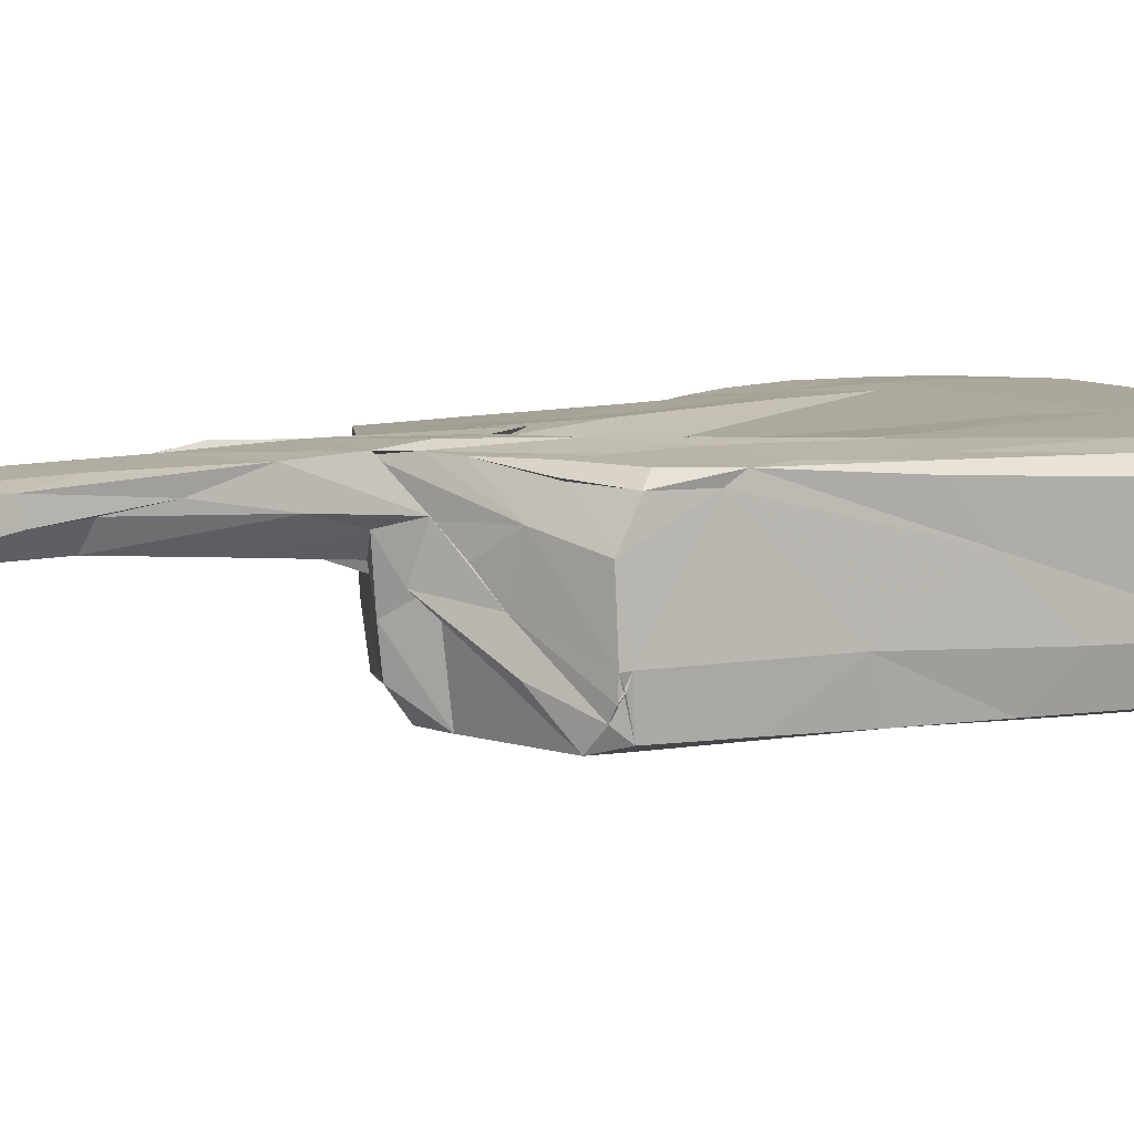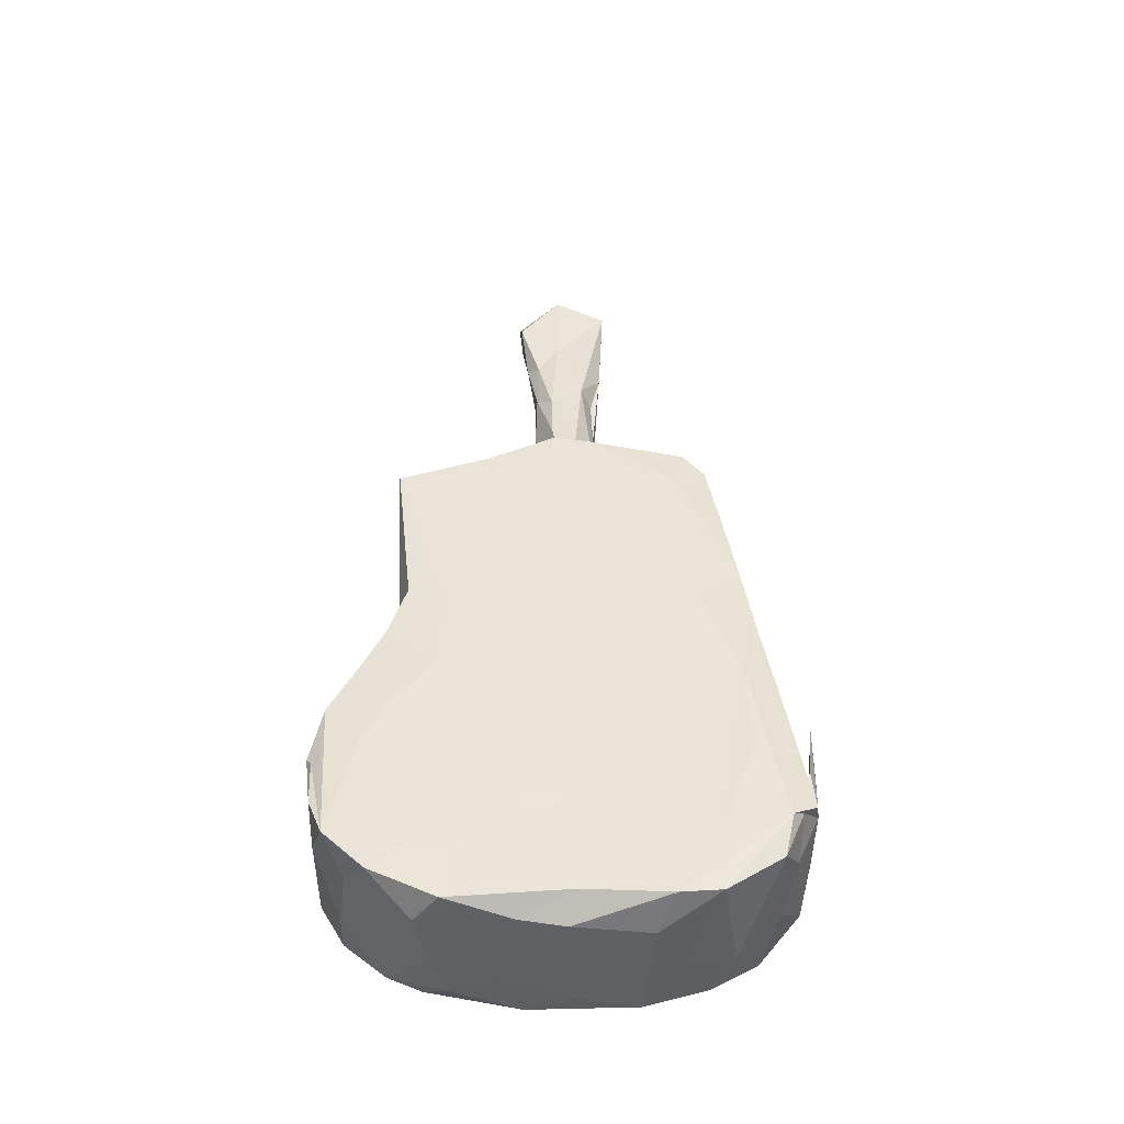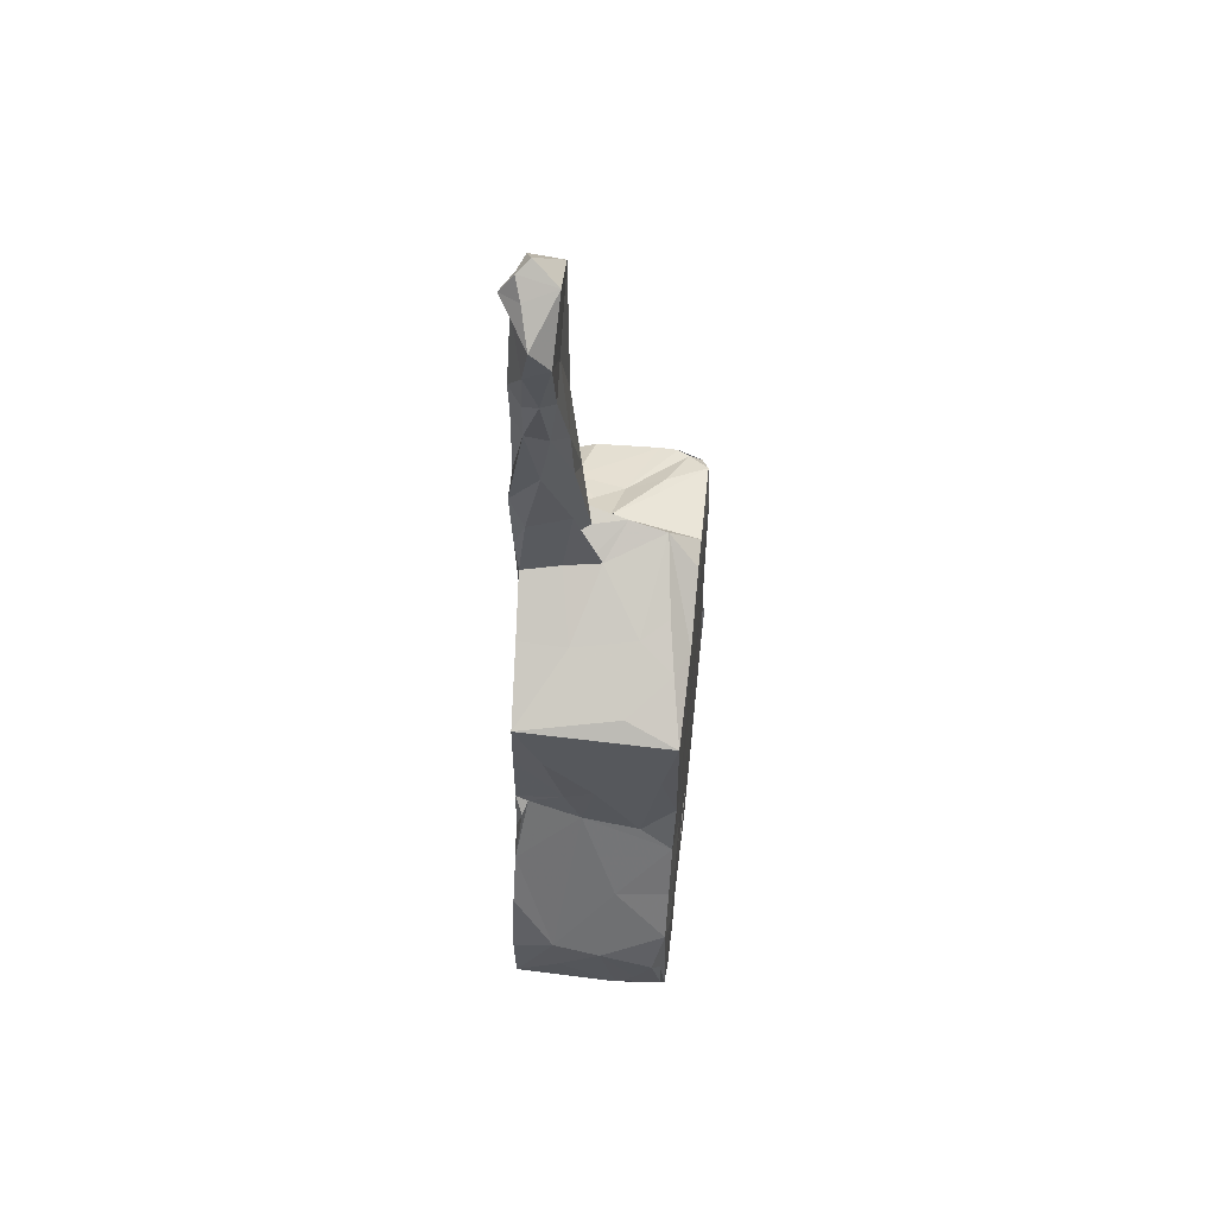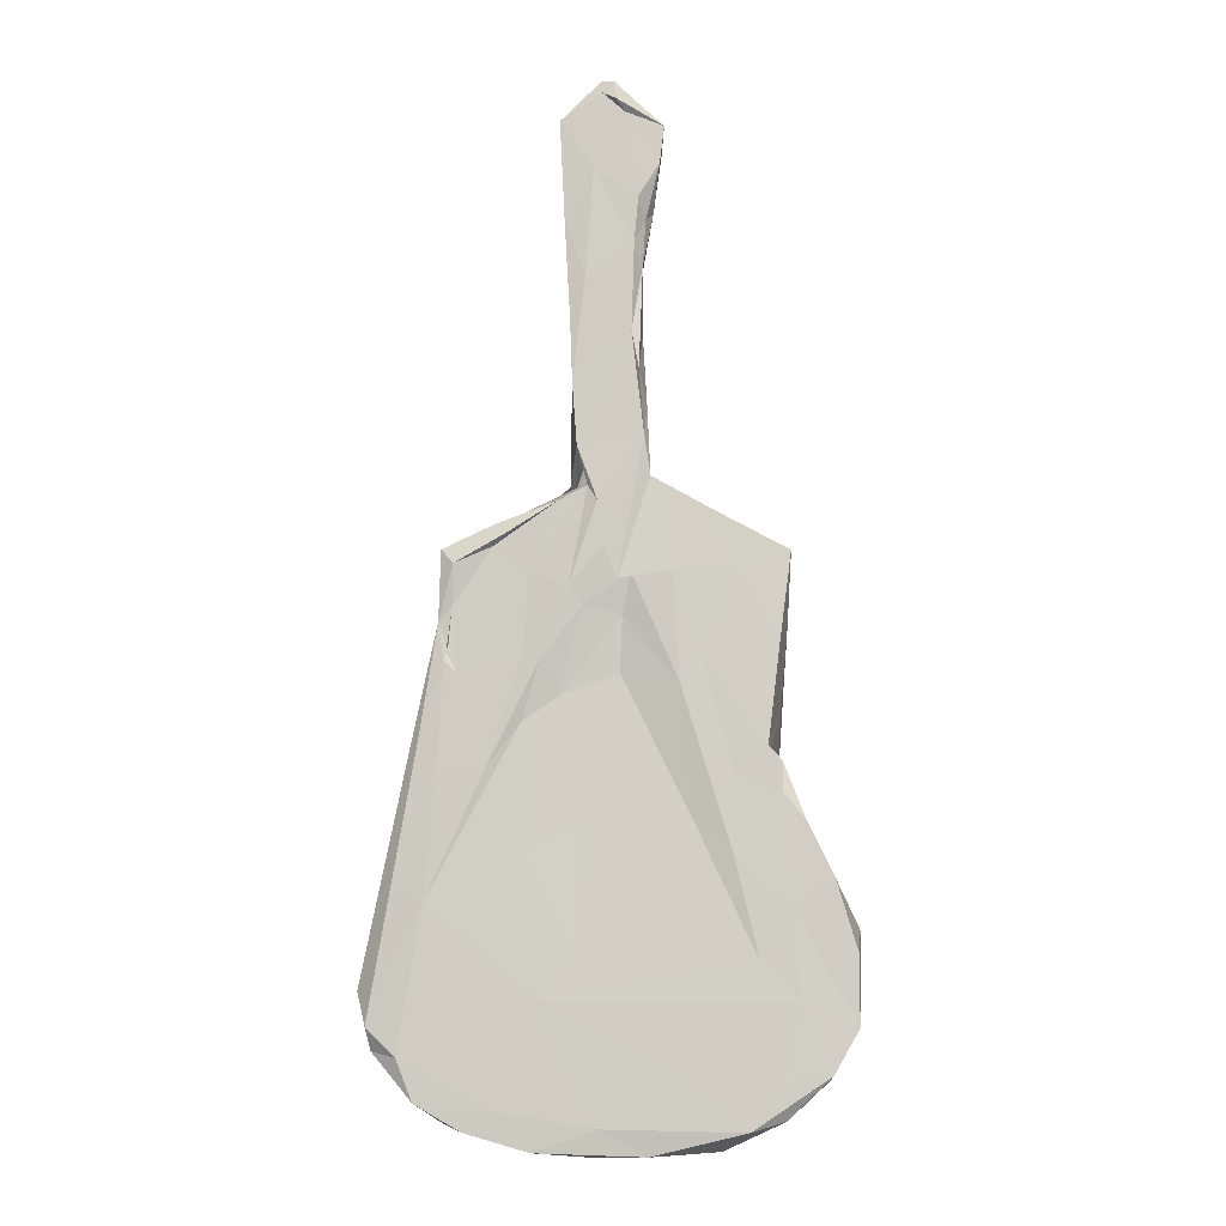
<metadata>
{"format":"obj","ext":"obj","renderer":"f3d","projection":"perspective","resolution":1024,"background":"white","views":[{"elev":8.5,"azim":-122.4,"up":"+Z"},{"elev":-45.8,"azim":-179.4,"up":"+Y"},{"elev":59.3,"azim":96.4,"up":"+Y"},{"elev":-7.7,"azim":2.7,"up":"+Y"}]}
</metadata>
<code>
v -0.3906 -0.8879 -0.1499
v -0.2809 -0.9625 -0.1566
v -0.4084 -0.8072 -0.168
v -0.393 -0.8786 0.03355
v -0.3086 -0.9501 0.06427
v -0.4537 -0.7815 -0.1524
v -0.4439 -0.7155 -0.1699
v -0.4294 -0.789 -0.1441
v -0.4632 -0.7455 -0.07786
v -0.4418 -0.7182 -0.1548
v -0.447 -0.7013 -0.116
v -0.4643 -0.6554 -0.08944
v -0.4212 -0.8386 -0.06825
v -0.4372 -0.8153 0.1229
v -0.4653 -0.7071 0.1116
v -0.4496 -0.67 -0.07484
v -0.28 -0.8334 -0.1681
v -0.3512 -0.6478 -0.1696
v -0.1996 -0.9755 -0.1675
v -0.2189 -0.983 0.04177
v -0.1636 -0.9981 -0.08046
v -0.02917 -0.9681 -0.1685
v -0.01133 -1.011 -0.1178
v -0.0275 -1.006 0.1055
v -0.1415 -0.9938 0.1499
v -0.01589 -0.7564 -0.1681
v 0.07377 -0.8427 -0.1681
v 0.08831 -0.6176 -0.168
v 0.02984 -0.8056 -0.1628
v 0.07927 -0.7562 -0.1672
v -0.4592 -0.5705 -0.1275
v -0.4137 -0.5554 -0.1533
v -0.3407 -0.4625 -0.1674
v -0.4077 -0.4414 -0.07185
v -0.3788 -0.3612 -0.1526
v -0.38 -0.3253 0.04579
v -0.4187 -0.4896 0.1223
v -0.3517 -0.1983 -0.1519
v -0.3557 -0.1664 -0.06047
v -0.2667 -0.2764 -0.1688
v 0.07959 -0.2837 -0.1675
v 0.1643 -0.4265 -0.1682
v -0.2353 0.07029 -0.17
v -0.3242 -0.0408 -0.1498
v -0.3133 0.004467 0.1313
v -0.01992 0.07589 -0.168
v 0.1166 -0.1236 -0.1677
v -0.3555 -0.9069 0.1504
v -0.4454 -0.7703 0.1444
v -0.3874 -0.8259 0.1522
v -0.2661 -0.9579 0.1501
v -0.2111 -0.9205 0.1531
v -0.1268 -0.7233 0.1561
v -0.3402 -0.5457 0.1555
v -0.01967 -0.951 0.154
v 0.1129 -1.008 0.04067
v 0.07238 -1.001 0.1458
v 0.07114 -0.8195 0.1552
v 0.3506 -0.7223 0.1538
v -0.3985 -0.5028 0.1462
v -0.3703 -0.2626 0.1335
v -0.3542 -0.2539 0.1494
v -0.1607 -0.2133 0.1527
v -0.1537 -0.4514 0.1542
v -0.3183 -0.311 0.1524
v -0.2261 -0.2977 0.1594
v -0.06452 -0.6242 0.1528
v -0.04756 -0.4007 0.1469
v 0.1528 -0.3884 0.1452
v 0.02138 -0.1231 0.1384
v -0.2829 -0.1201 0.1486
v -0.3056 -0.09976 0.1549
v -0.1578 -0.08007 0.1577
v -0.1258 -0.09684 0.1634
v -0.3171 -0.02637 0.152
v -0.3015 -0.07331 0.1429
v -0.3027 -0.08092 0.1454
v -0.2925 0.002605 0.145
v -0.2989 -0.07832 0.151
v -0.1485 0.06573 0.1549
v -0.09155 -0.1653 0.146
v -0.07327 0.03763 0.1661
v -0.04731 0.00342 0.1593
v 0.02574 -0.01543 0.1466
v -0.3014 0.1151 -0.06362
v -0.2961 0.1083 -0.1489
v -0.2507 0.1478 -0.1638
v -0.293 0.134 0.06002
v -0.2993 0.1319 -0.06509
v -0.2838 0.1353 -0.1249
v -0.2939 0.1236 -0.09342
v -0.297 0.1327 -0.1011
v -0.3013 0.1241 -0.0877
v -0.1873 0.1888 -0.08485
v -0.05505 0.1967 -0.1659
v -0.1281 0.2017 -0.04176
v -0.1483 0.2003 -0.07724
v -0.158 0.1895 -0.01212
v 0.01603 0.2092 -0.1667
v -0.06899 0.226 0.00913
v -0.1136 0.2105 0.03961
v -0.05256 0.2558 0.005487
v -0.07499 0.2385 0.08984
v -0.01784 0.2676 -0.1067
v -0.02867 0.2818 -0.03071
v 0.04729 0.2442 0.007806
v 0.04054 0.2529 0.02894
v -0.3152 0.1127 0.1355
v -0.2898 0.08368 0.1566
v -0.2951 0.09657 0.1326
v -0.2161 0.1163 0.1482
v -0.1833 0.1804 0.08781
v -0.2072 0.1435 0.1365
v -0.2132 0.159 0.1428
v -0.1891 0.1408 0.1587
v -0.09297 0.2012 0.1569
v -0.03853 0.2291 0.1593
v -0.007135 0.1153 0.1687
v 0.0423 0.06544 0.1582
v -0.01985 0.1993 0.1696
v -0.06587 0.2271 0.08232
v -0.04942 0.301 0.0762
v -0.02533 0.2609 0.0587
v -0.04425 0.2915 0.08782
v -0.01043 0.2836 0.03567
v 0.02422 0.2634 0.1501
v -0.05841 0.3036 0.1664
v 0.06811 0.3216 0.1683
v -0.07186 0.3952 0.1037
v -0.02756 0.4486 0.05332
v 0.02466 0.497 0.05979
v -0.06747 0.4262 0.1628
v 0.04441 0.5229 0.1663
v -0.0425 0.655 0.07384
v 0.02638 0.6066 0.06563
v -0.06865 0.5424 0.1305
v -0.07228 0.5501 0.158
v -0.04234 0.6365 0.1624
v 0.04966 0.699 0.1636
v -0.06435 0.6424 0.117
v -0.08499 0.7335 0.1123
v -0.08341 0.7433 0.1515
v 0.01392 0.8121 0.0812
v -0.02777 0.8432 0.1569
v -0.09519 0.9304 0.08107
v -0.09325 0.9414 0.1461
v 0.01302 0.9906 0.07619
v 0.03261 0.9547 0.156
v -0.01483 1.027 0.1258
v -0.01107 0.9947 0.1516
v 0.01257 1.017 0.1493
v 0.07995 -1.002 -0.128
v 0.2107 -0.9788 -0.1612
v 0.152 -0.9922 -0.09005
v 0.1874 -0.8635 -0.1679
v 0.2607 -0.9782 -0.09354
v 0.2326 -0.9847 0.03123
v 0.1261 -0.7412 -0.1681
v 0.09795 -0.6492 -0.1671
v 0.1587 -0.6636 -0.1675
v 0.3019 -0.746 -0.1684
v 0.3259 -0.5481 -0.1688
v 0.2711 -0.8688 -0.1693
v 0.3423 -0.9193 -0.1676
v 0.3259 -0.9308 -0.01333
v 0.3851 -0.8854 -0.08756
v 0.4235 -0.839 -0.166
v 0.4516 -0.7914 -0.06178
v 0.4516 -0.7667 -0.1583
v 0.4047 -0.8708 0.0523
v 0.4553 -0.6741 -0.1564
v 0.4566 -0.7404 -0.1037
v 0.4664 -0.6541 -0.1394
v 0.469 -0.6131 -0.03111
v 0.2167 -0.5624 -0.1681
v 0.1233 -0.36 -0.1681
v 0.2335 -0.2625 -0.1678
v 0.2332 -0.4266 -0.1686
v 0.37 -0.631 -0.1689
v 0.3867 -0.4529 -0.1628
v 0.3353 -0.3452 -0.1625
v 0.3156 -0.2822 0.02126
v 0.3184 -0.302 -0.09589
v 0.1317 -0.1965 -0.1678
v 0.2132 -0.04371 -0.1678
v 0.1547 0.1421 -0.1679
v 0.3003 -0.2402 -0.1647
v 0.3285 -0.07247 -0.1345
v 0.3271 -0.1472 -0.006197
v 0.3209 -0.1855 0.05532
v 0.335 0.08568 -0.1648
v 0.4385 -0.5514 -0.1625
v 0.3962 -0.4559 -0.05499
v 0.4633 -0.596 0.06678
v 0.4628 -0.6949 0.05685
v 0.2568 -0.9559 0.1539
v 0.2061 -0.9951 0.0941
v 0.3227 -0.9374 0.1353
v 0.3216 -0.8637 0.1538
v 0.4074 -0.8551 0.1513
v 0.2757 -0.6508 0.1523
v 0.4558 -0.7701 0.1494
v 0.3332 -0.5482 0.1529
v 0.4552 -0.6358 0.1515
v 0.2287 -0.4548 0.1564
v 0.4143 -0.5005 0.152
v 0.2306 -0.3054 0.1547
v 0.3199 -0.3438 0.1531
v 0.3639 -0.3975 0.1513
v 0.2997 -0.2633 0.1293
v 0.3214 -0.2863 0.1396
v 0.1329 -0.144 0.1597
v 0.1699 -0.08604 0.1574
v 0.1192 0.06751 0.1613
v 0.2947 -0.2581 0.1549
v 0.3192 -0.05642 0.1496
v 0.235 0.07695 0.1521
v 0.3338 -0.02727 0.09124
v 0.1238 0.1952 -0.1257
v 0.2159 0.1484 -0.142
v 0.1682 0.1819 -0.07323
v 0.1924 0.174 0.05499
v 0.3015 0.1188 -0.0592
v 0.01784 0.05063 0.1718
v 0.07948 0.2457 0.1598
v 0.1941 0.1828 0.1528
v 0.05522 0.2586 0.1362
v 0.04956 0.39 0.06097
v 0.06194 0.2474 0.08149
v 0.05819 0.3034 0.1316
v 0.07286 0.3829 0.1451
v 0.05314 0.4222 0.1128
v 0.05856 0.4486 0.1753
v 0.3404 0.1057 0.1444
v 0.06391 0.5253 0.115
v 0.06489 0.6546 0.1414
v 0.06063 0.6408 0.09524
v 0.05805 0.7457 0.0821
v 0.08439 0.7662 0.108
v 0.07047 0.7443 0.1396
v 0.0996 0.89 0.0821
v 0.05781 0.7867 0.1639
v 0.09737 0.8594 0.1325
v 0.1061 0.9383 0.1191
v 0.04638 0.9879 0.1363
v 0.01628 0.9735 0.178
v -0.3007 -0.08473 0.1508
f 1 3 2
f 1 5 4
f 6 8 9
f 9 12 6
f 9 13 14
f 9 16 12
f 14 15 9
f 8 3 1
f 3 8 6
f 1 13 8
f 1 4 13
f 6 7 3
f 7 10 3
f 8 13 9
f 2 3 19
f 5 1 2
f 20 2 21
f 19 21 2
f 3 17 19
f 3 18 17
f 19 22 23
f 23 21 19
f 20 21 25
f 21 24 25
f 24 21 23
f 22 26 27
f 19 17 26
f 19 26 22
f 26 29 27
f 29 26 30
f 7 6 31
f 10 7 11
f 11 12 16
f 7 31 11
f 6 12 31
f 11 31 12
f 16 9 15
f 3 10 32
f 10 11 16
f 32 10 16
f 32 33 3
f 3 33 18
f 32 16 34
f 34 16 36
f 16 37 36
f 32 35 33
f 32 34 35
f 35 34 39
f 35 39 38
f 39 34 36
f 18 33 17
f 35 38 33
f 17 33 41
f 26 17 28
f 38 40 33
f 40 38 43
f 38 39 44
f 44 43 38
f 33 40 41
f 40 47 41
f 40 43 46
f 46 47 40
f 14 49 15
f 13 4 14
f 14 4 48
f 14 50 49
f 48 50 14
f 48 5 51
f 5 48 4
f 51 52 48
f 51 20 25
f 2 20 5
f 5 20 51
f 51 25 52
f 48 52 50
f 50 53 54
f 50 52 53
f 25 55 52
f 25 24 57
f 25 57 55
f 53 52 55
f 55 58 53
f 15 49 60
f 49 50 54
f 49 54 60
f 16 15 37
f 15 60 37
f 36 37 61
f 37 60 61
f 60 62 61
f 60 54 65
f 54 63 66
f 60 65 62
f 65 54 66
f 63 54 64
f 53 64 54
f 64 53 67
f 64 67 68
f 68 67 69
f 62 65 72
f 65 66 71
f 71 66 73
f 39 36 45
f 62 75 61
f 62 72 75
f 36 61 75
f 72 65 71
f 71 76 72
f 76 77 72
f 247 79 72
f 77 247 72
f 79 71 78
f 247 71 79
f 76 71 247
f 247 78 76
f 36 75 45
f 72 79 75
f 77 76 79
f 76 75 79
f 76 78 75
f 71 80 78
f 71 73 80
f 64 81 63
f 64 68 81
f 66 63 74
f 68 70 81
f 66 74 73
f 63 81 74
f 74 82 73
f 81 70 84
f 74 81 83
f 81 84 83
f 44 39 85
f 43 44 86
f 86 87 43
f 44 85 86
f 39 45 85
f 85 45 88
f 86 90 87
f 86 91 90
f 91 92 85
f 85 92 93
f 86 89 92
f 86 93 89
f 92 90 93
f 93 91 89
f 90 91 93
f 85 89 91
f 89 85 88
f 87 90 94
f 87 95 43
f 95 87 96
f 94 97 87
f 87 97 96
f 89 98 92
f 90 98 94
f 90 92 98
f 43 95 46
f 95 99 46
f 97 94 102
f 97 102 96
f 94 98 102
f 95 100 105
f 95 105 104
f 95 104 99
f 95 96 100
f 100 102 105
f 75 108 45
f 45 108 110
f 45 110 88
f 108 75 109
f 75 78 109
f 78 111 109
f 89 88 112
f 88 113 112
f 88 110 113
f 110 108 114
f 110 114 113
f 78 80 111
f 89 112 98
f 109 115 108
f 109 111 115
f 115 114 108
f 80 73 82
f 113 116 112
f 113 114 116
f 115 111 116
f 114 115 116
f 80 116 111
f 74 83 82
f 83 118 82
f 83 119 118
f 82 117 80
f 80 117 116
f 82 120 117
f 82 118 120
f 98 101 103
f 98 103 102
f 98 112 101
f 112 121 101
f 96 102 100
f 101 121 103
f 121 123 124
f 105 125 107
f 121 126 123
f 112 116 117
f 112 126 121
f 121 127 103
f 112 117 126
f 117 120 127
f 127 120 128
f 102 103 122
f 122 103 129
f 122 129 130
f 102 122 105
f 122 125 105
f 123 126 124
f 122 130 125
f 124 127 121
f 103 132 129
f 103 127 132
f 117 127 126
f 124 126 127
f 127 128 133
f 130 129 134
f 130 131 125
f 127 133 132
f 129 132 136
f 132 138 137
f 136 132 137
f 132 133 138
f 133 139 138
f 130 134 135
f 134 129 140
f 129 136 140
f 136 141 140
f 136 137 142
f 136 142 141
f 137 138 142
f 138 139 144
f 141 145 134
f 140 141 134
f 138 144 142
f 134 145 143
f 145 147 143
f 141 142 146
f 142 144 146
f 145 141 146
f 145 149 147
f 145 146 149
f 146 150 149
f 144 150 146
f 144 148 150
f 149 150 151
f 22 152 23
f 23 152 56
f 22 27 155
f 152 22 153
f 152 156 154
f 152 154 56
f 56 154 157
f 153 22 155
f 29 30 27
f 27 30 158
f 26 159 30
f 30 159 160
f 27 158 155
f 155 158 161
f 30 160 158
f 161 158 162
f 152 153 156
f 154 156 157
f 155 163 153
f 153 164 156
f 153 163 164
f 156 164 166
f 156 165 157
f 156 166 165
f 163 155 161
f 163 161 164
f 164 167 166
f 161 167 164
f 167 169 168
f 167 168 166
f 166 168 170
f 167 171 169
f 169 172 168
f 169 173 172
f 172 174 168
f 26 28 159
f 159 28 175
f 159 175 160
f 28 42 175
f 17 42 28
f 17 41 42
f 41 176 42
f 176 177 42
f 158 160 175
f 158 175 162
f 175 178 162
f 162 179 161
f 42 178 175
f 42 177 178
f 162 181 180
f 162 178 181
f 181 183 182
f 47 184 41
f 176 41 184
f 176 184 177
f 184 185 177
f 184 47 185
f 178 177 181
f 183 181 187
f 177 187 181
f 187 188 183
f 183 188 189
f 183 189 182
f 177 191 187
f 177 185 191
f 187 191 188
f 179 167 161
f 179 192 167
f 167 192 173
f 179 162 192
f 174 192 193
f 171 173 169
f 173 174 172
f 167 173 171
f 173 192 174
f 162 180 192
f 180 193 192
f 193 182 194
f 180 181 193
f 193 181 182
f 23 56 24
f 24 56 57
f 57 196 55
f 56 157 197
f 56 197 57
f 196 58 55
f 58 59 53
f 157 198 197
f 197 196 57
f 198 196 197
f 157 165 198
f 165 170 198
f 198 200 196
f 196 199 58
f 58 199 59
f 198 170 200
f 165 166 170
f 170 168 202
f 196 200 199
f 199 200 59
f 170 202 200
f 200 202 59
f 59 202 203
f 203 202 204
f 202 168 195
f 168 174 195
f 195 194 202
f 53 201 67
f 53 59 201
f 67 201 69
f 68 69 70
f 201 59 203
f 201 203 205
f 201 205 69
f 203 207 205
f 203 209 208
f 203 206 209
f 203 208 207
f 69 212 70
f 69 205 212
f 70 212 84
f 84 212 119
f 119 212 214
f 213 214 212
f 205 207 212
f 207 208 215
f 212 207 213
f 207 215 213
f 182 190 210
f 211 215 208
f 209 210 211
f 209 182 210
f 209 211 208
f 210 190 215
f 189 190 182
f 210 215 211
f 190 216 215
f 215 216 213
f 214 213 217
f 213 216 217
f 189 218 190
f 218 216 190
f 189 188 218
f 203 204 206
f 194 206 204
f 195 174 194
f 202 194 204
f 174 193 194
f 209 206 194
f 182 209 194
f 46 99 186
f 47 46 186
f 47 186 185
f 219 221 220
f 106 222 221
f 186 99 104
f 186 104 219
f 104 221 219
f 104 105 106
f 106 105 107
f 221 104 106
f 219 220 186
f 186 220 191
f 220 221 223
f 185 186 191
f 220 223 191
f 83 84 119
f 224 118 119
f 119 214 224
f 224 214 225
f 214 226 225
f 107 228 106
f 125 227 107
f 118 128 120
f 118 224 128
f 224 225 128
f 229 106 228
f 228 107 232
f 125 232 227
f 227 232 230
f 128 233 133
f 107 227 230
f 231 225 229
f 107 230 232
f 229 228 231
f 128 225 231
f 106 229 222
f 229 225 222
f 222 225 226
f 214 217 226
f 217 234 226
f 234 222 226
f 188 191 218
f 218 191 234
f 217 216 234
f 218 234 216
f 221 222 223
f 222 234 223
f 223 234 191
f 125 131 232
f 232 131 235
f 231 233 128
f 228 235 231
f 231 235 233
f 130 135 131
f 228 232 235
f 235 236 233
f 233 236 133
f 131 135 237
f 131 237 235
f 237 236 235
f 236 139 133
f 134 143 135
f 238 237 135
f 238 239 237
f 139 236 240
f 237 239 236
f 236 239 240
f 135 143 238
f 238 143 241
f 144 139 242
f 139 240 242
f 239 243 240
f 238 241 239
f 242 148 144
f 242 243 148
f 240 243 242
f 239 241 243
f 241 244 243
f 143 147 241
f 241 147 244
f 147 245 244
f 148 246 150
f 148 244 246
f 148 243 244
f 245 246 244
f 147 151 245
f 149 151 147
f 246 151 150
f 246 245 151
f 77 78 247
f 77 79 78
f 91 86 92
f 93 86 85

</code>
